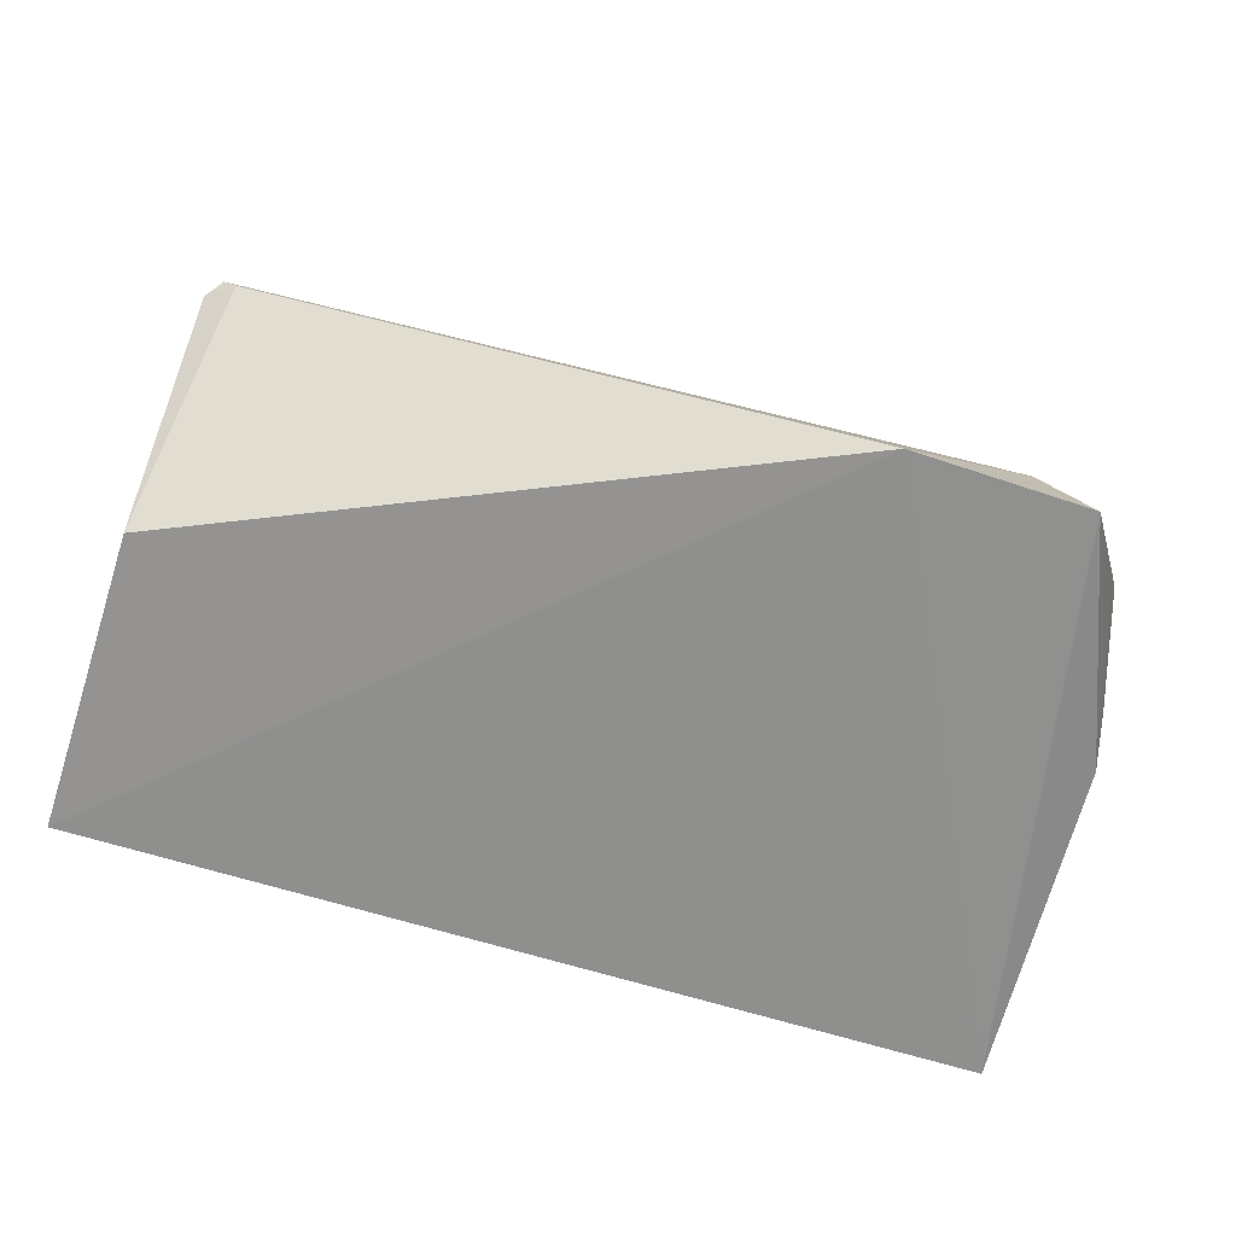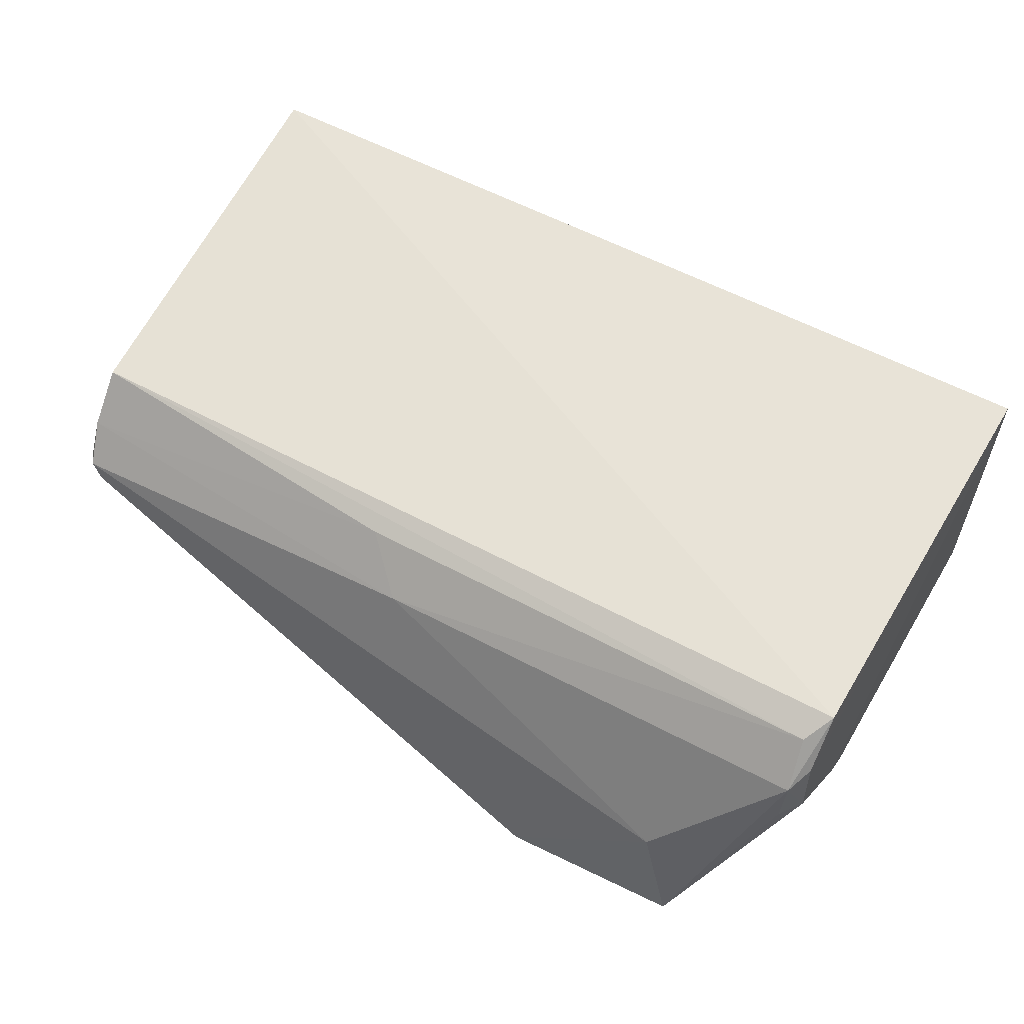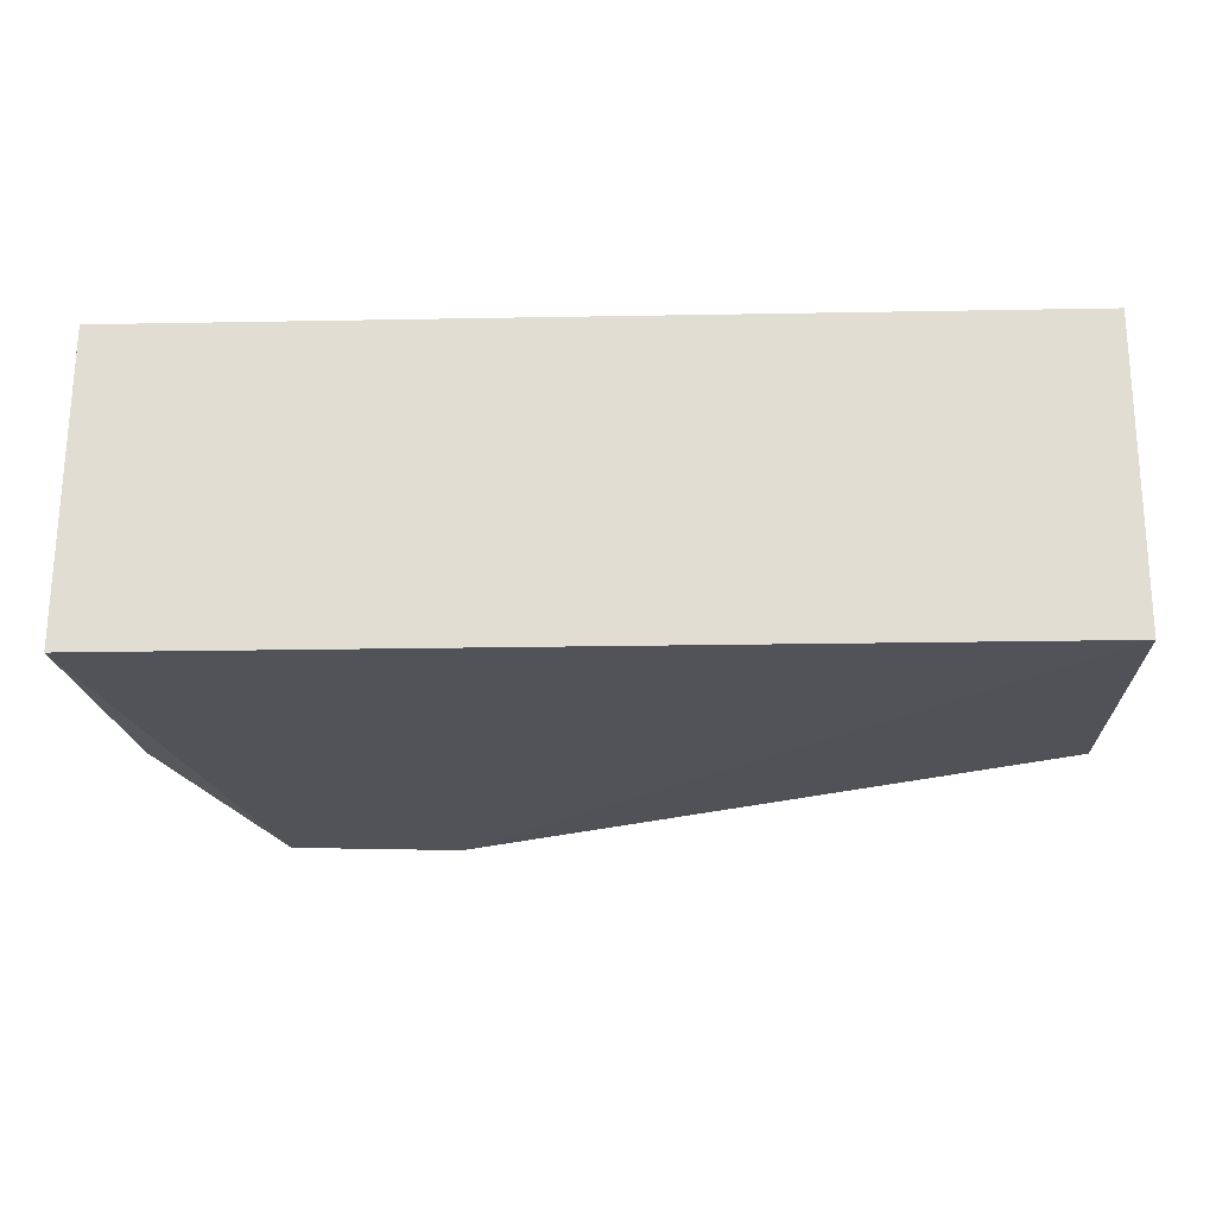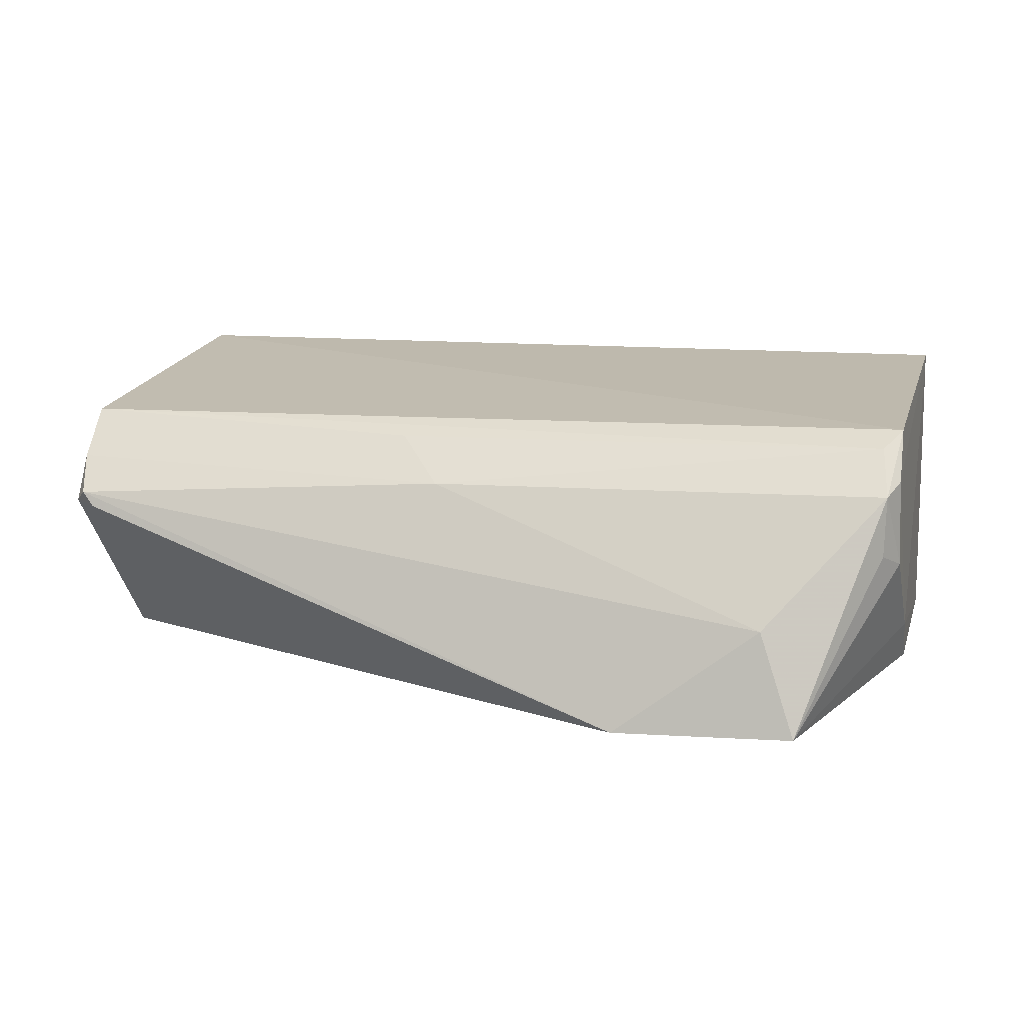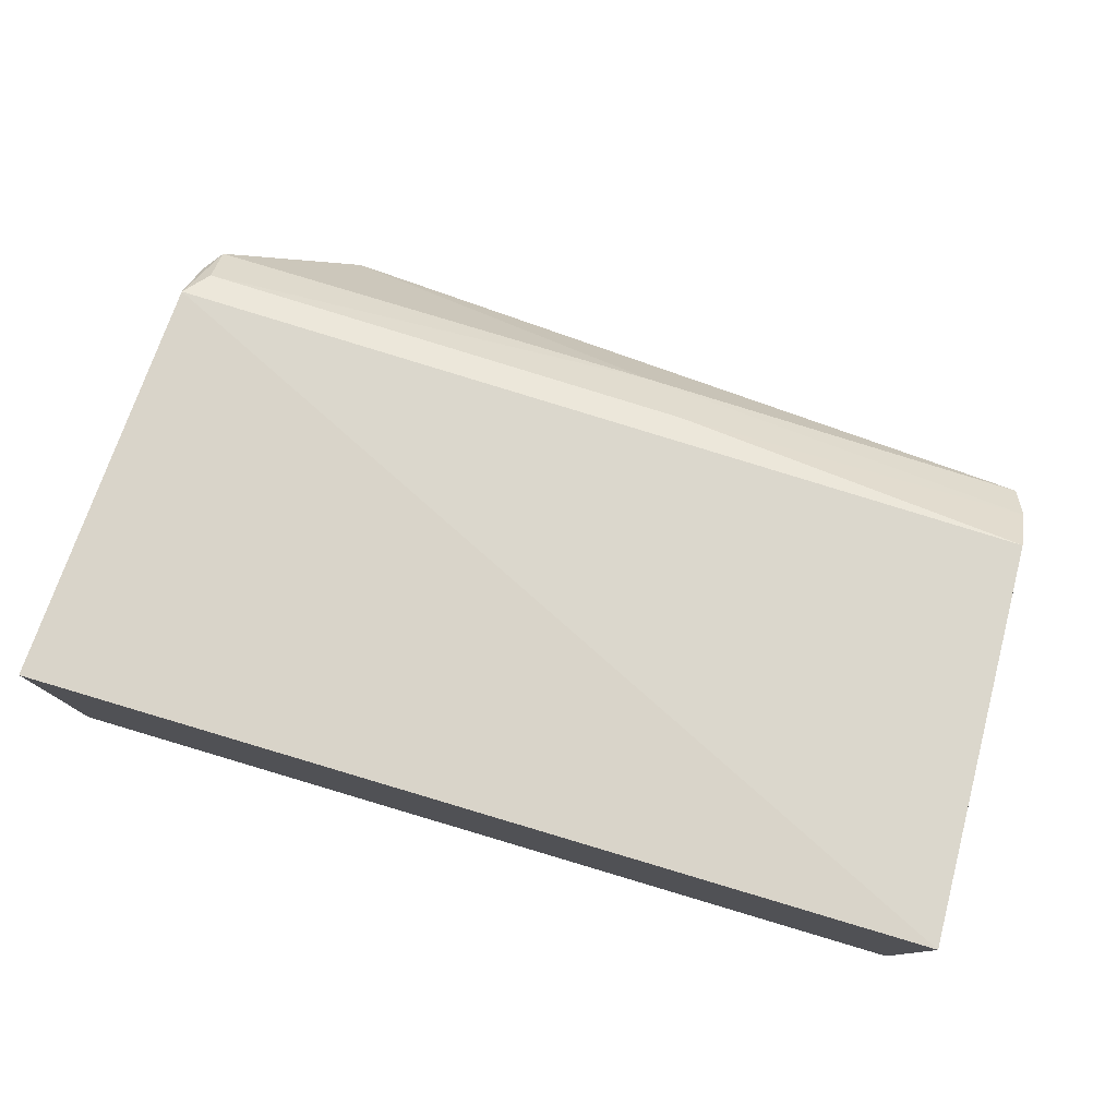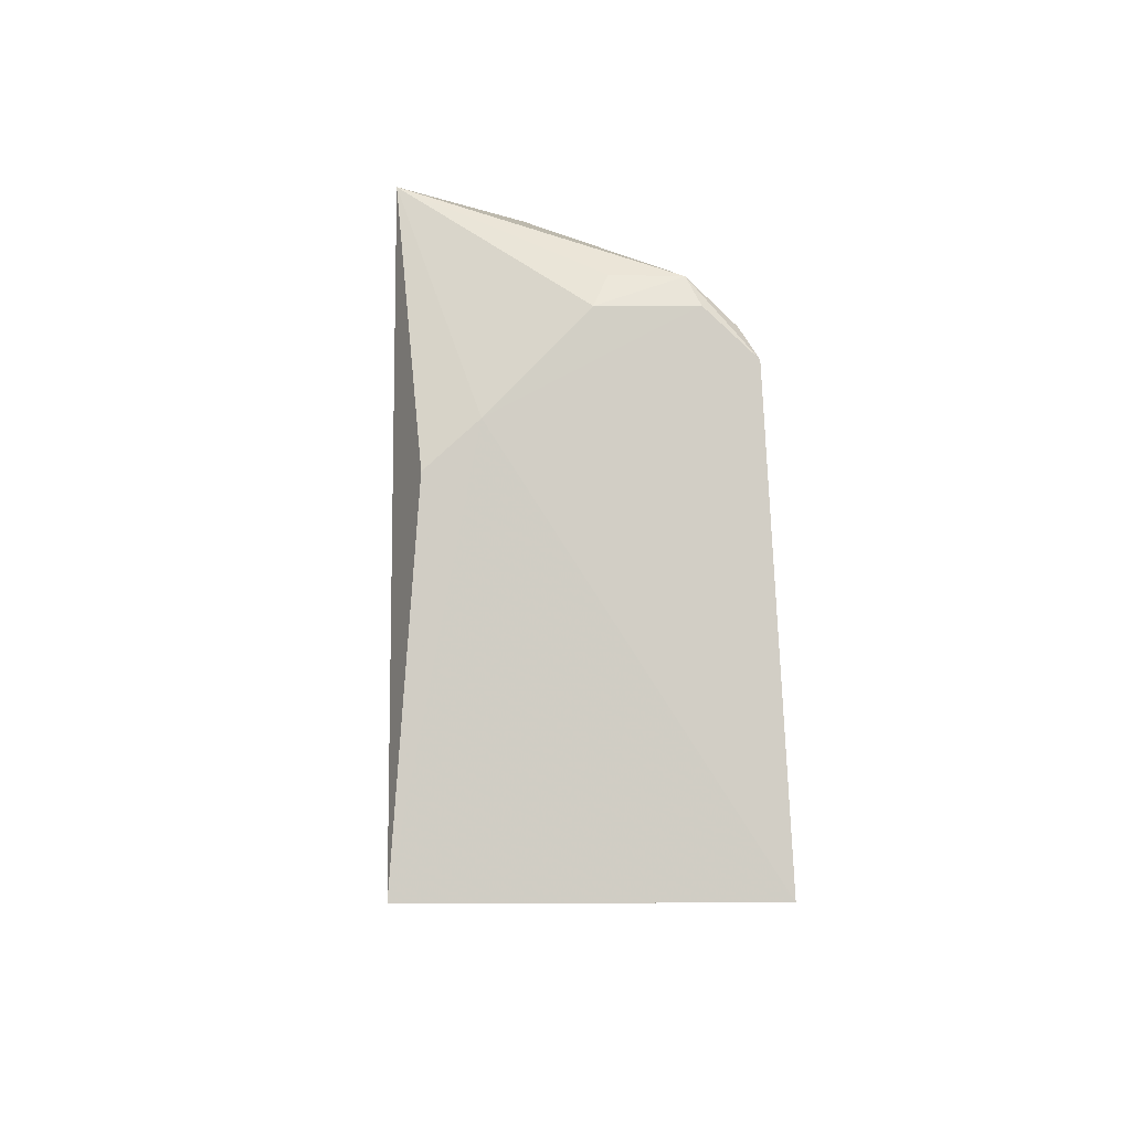
<metadata>
{"format":"obj","ext":"obj","renderer":"f3d","projection":"perspective","resolution":1024,"background":"white","views":[{"elev":-65.6,"azim":-17.3,"up":"+Y"},{"elev":58.7,"azim":28.6,"up":"+Y"},{"elev":-22.4,"azim":-178.2,"up":"+Y"},{"elev":12.4,"azim":12.3,"up":"+Y"},{"elev":78.0,"azim":-163.4,"up":"+Y"},{"elev":-4.3,"azim":87.6,"up":"+Z"}]}
</metadata>
<code>
v 0.04057 -0.03483 0.2268
v 0.05282 -0.03199 0.197
v 0.05161 -0.0001783 0.2079
v -0.05629 0.002529 0.1574
v -0.05617 -0.03482 0.1574
v 0.05392 0.002483 0.1573
v -0.05379 -0.01102 0.2159
v 0.05192 -0.01595 0.2128
v 0.05412 -0.03486 0.1573
v 0.05017 -0.007098 0.2161
v -0.0548 -0.001436 0.2067
v -0.05564 -0.03423 0.194
v 0.05281 -0.02642 0.202
v 0.01866 -0.03521 0.2274
v 0.05162 -0.005703 0.213
v 0.04995 -0.01443 0.2162
v 0.04941 -0.002016 0.2114
v -0.05538 -0.0125 0.2142
v 0.03612 -0.02231 0.2245
v -0.005897 -0.007859 0.2158
v -0.05483 -0.006848 0.212
v -0.05231 -0.01275 0.2164
v -0.01124 -0.002814 0.2107
f 6 4 3
f 6 5 4
f 9 2 1
f 9 5 6
f 11 3 4
f 12 4 5
f 13 8 1
f 13 1 2
f 13 9 6
f 13 2 9
f 14 9 1
f 14 5 9
f 14 12 5
f 15 10 8
f 15 3 10
f 15 8 13
f 15 13 6
f 15 6 3
f 16 10 1
f 16 1 8
f 16 8 10
f 17 10 3
f 17 3 11
f 18 11 4
f 18 4 12
f 19 7 14
f 19 14 1
f 19 1 10
f 20 10 17
f 20 19 10
f 20 7 19
f 21 18 7
f 21 11 18
f 21 7 20
f 22 14 7
f 22 7 18
f 22 18 12
f 22 12 14
f 23 20 17
f 23 17 11
f 23 21 20
f 23 11 21

</code>
